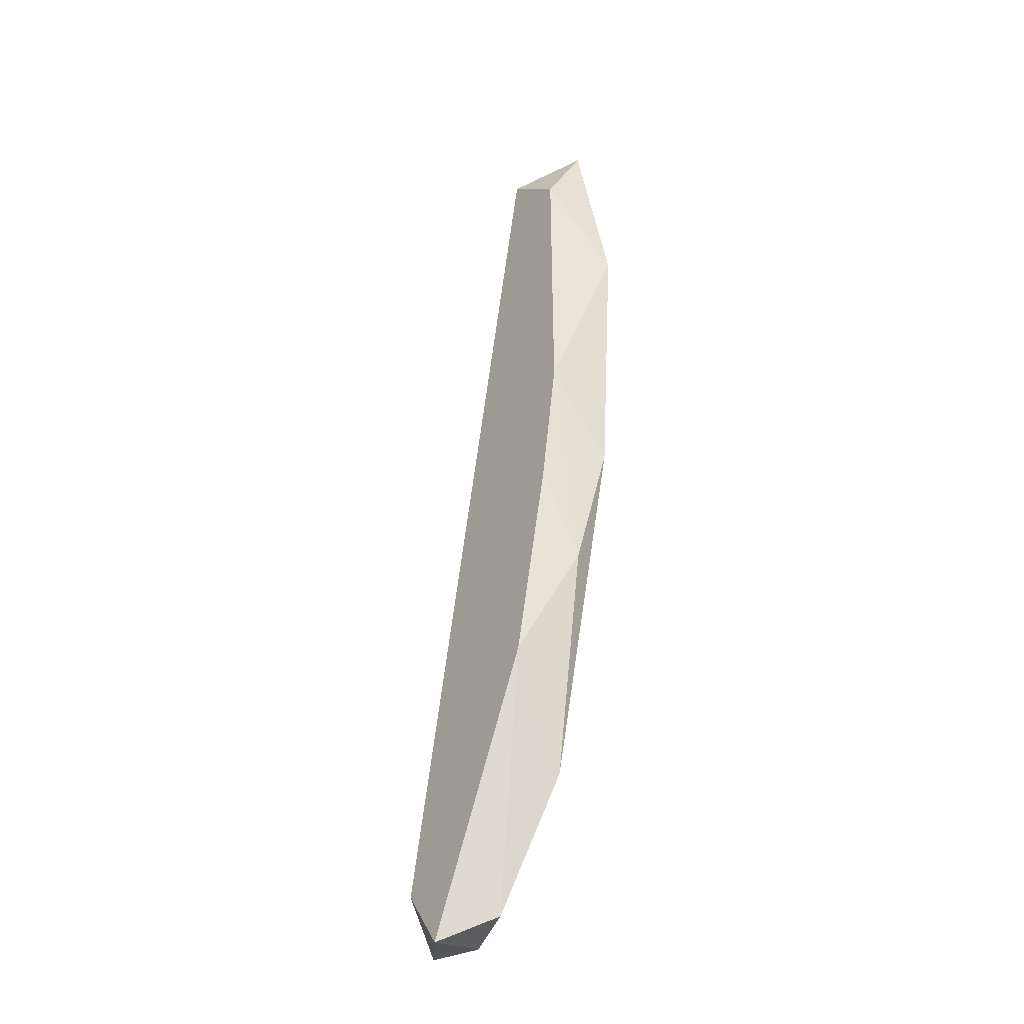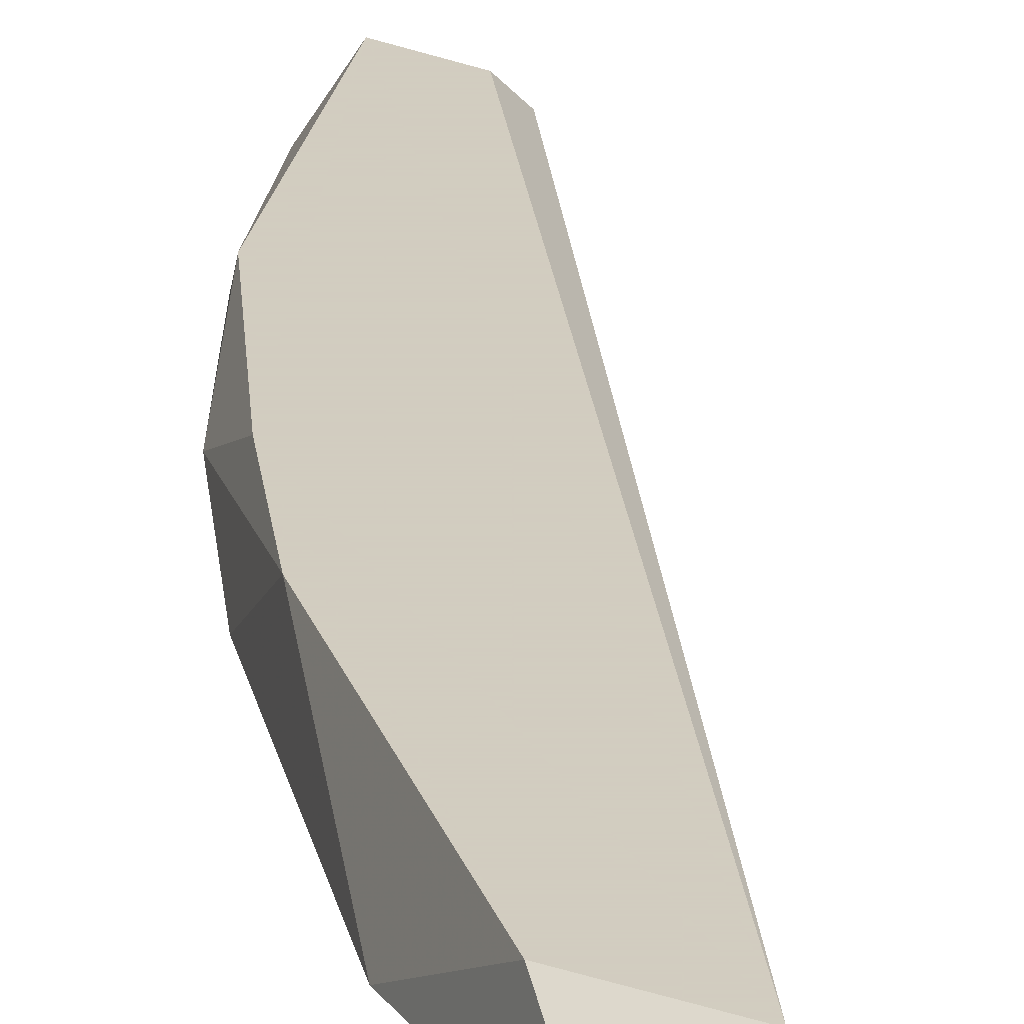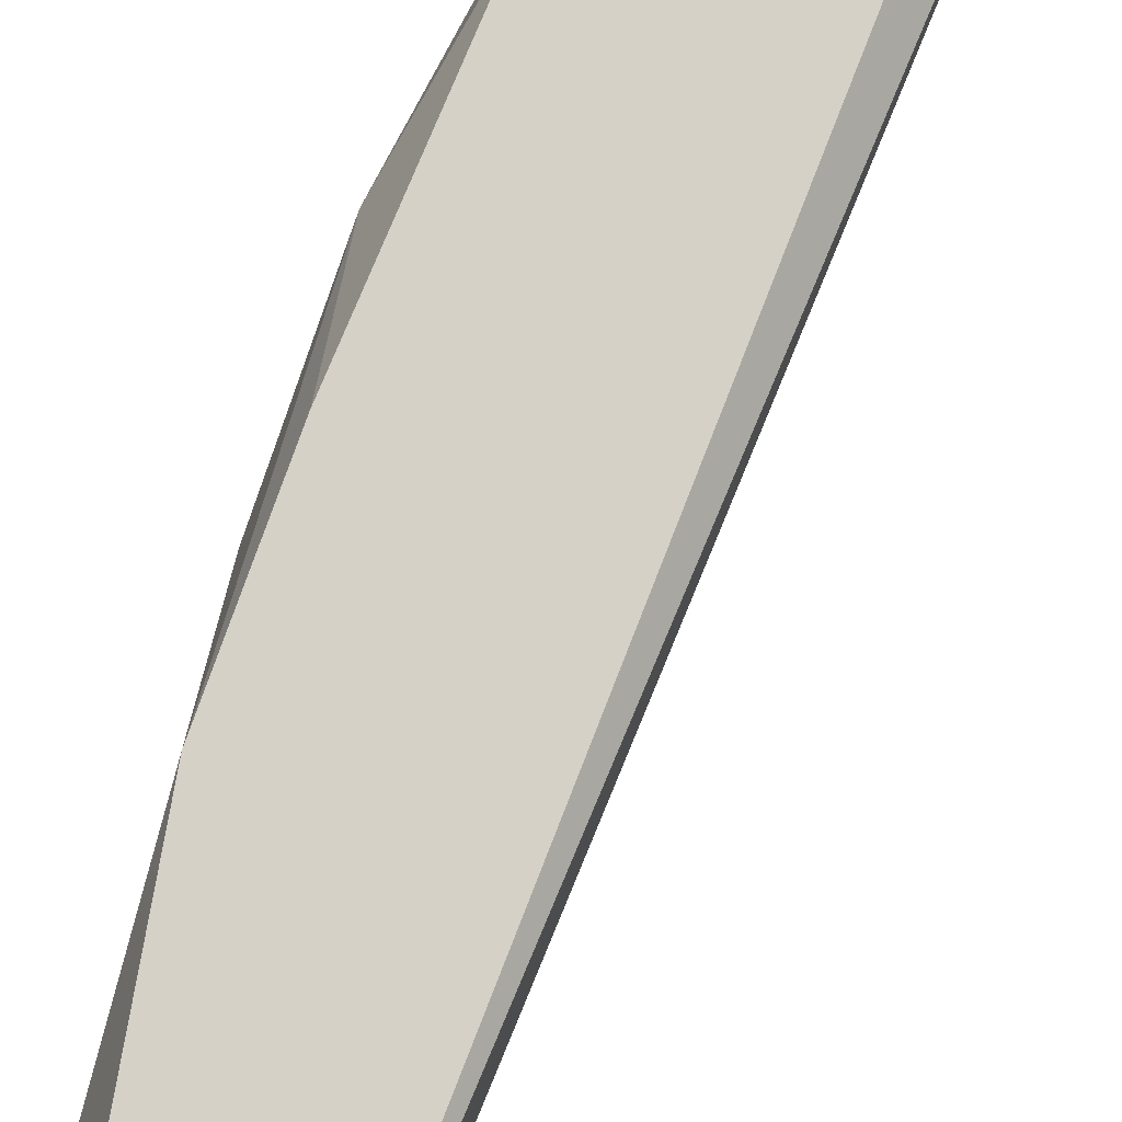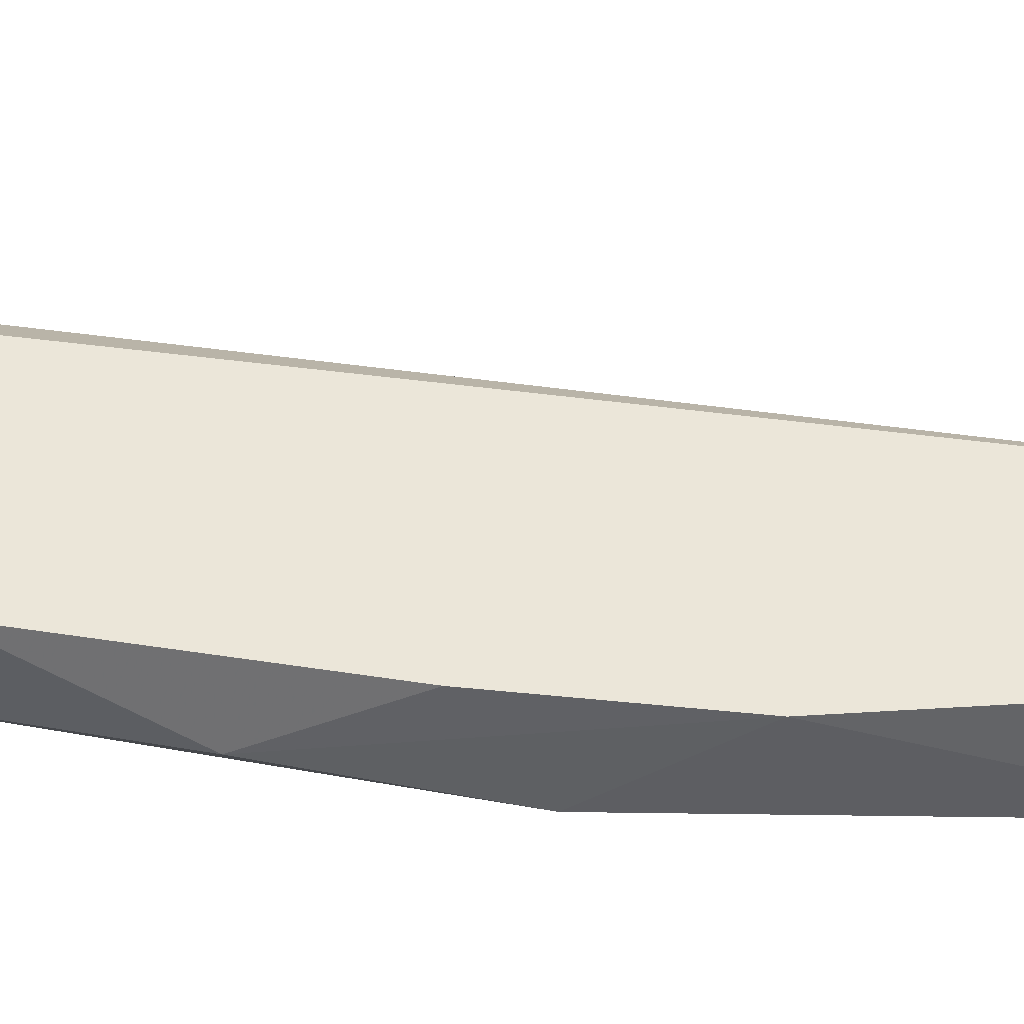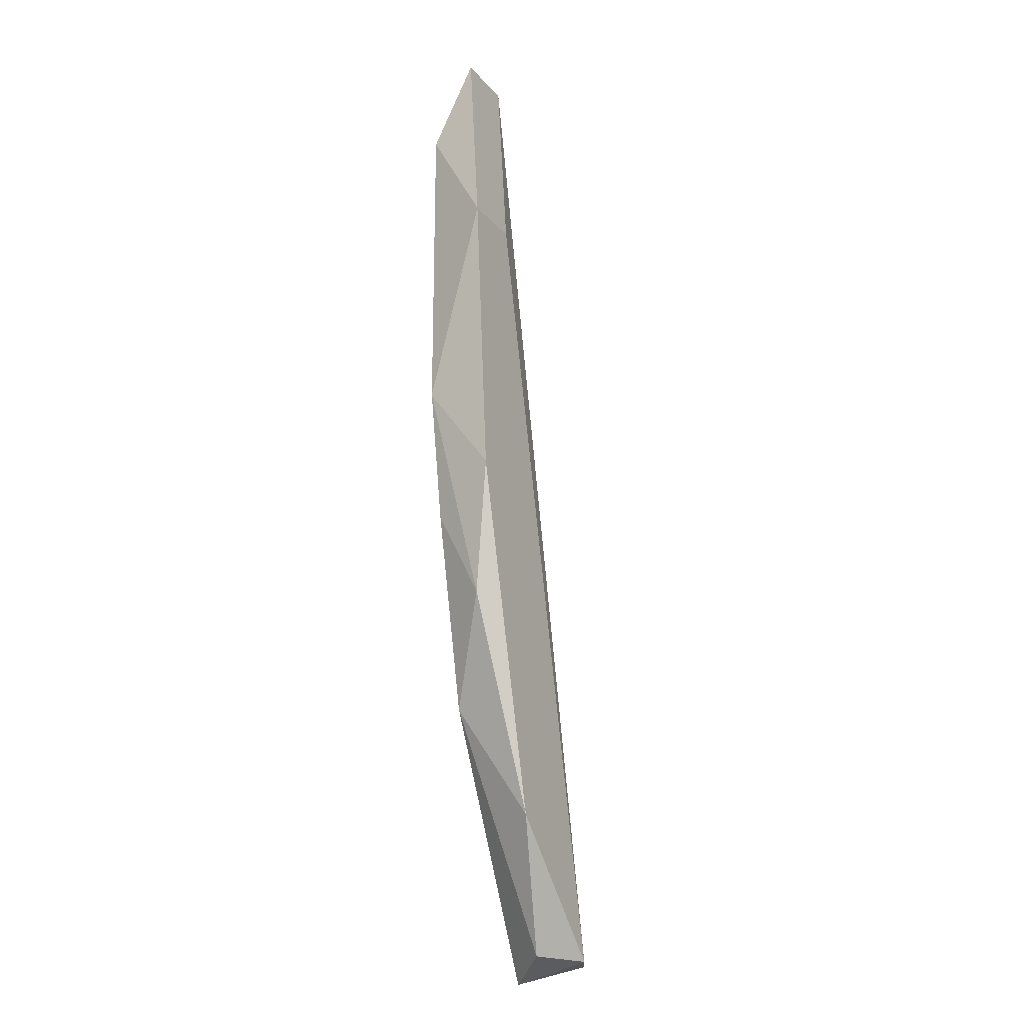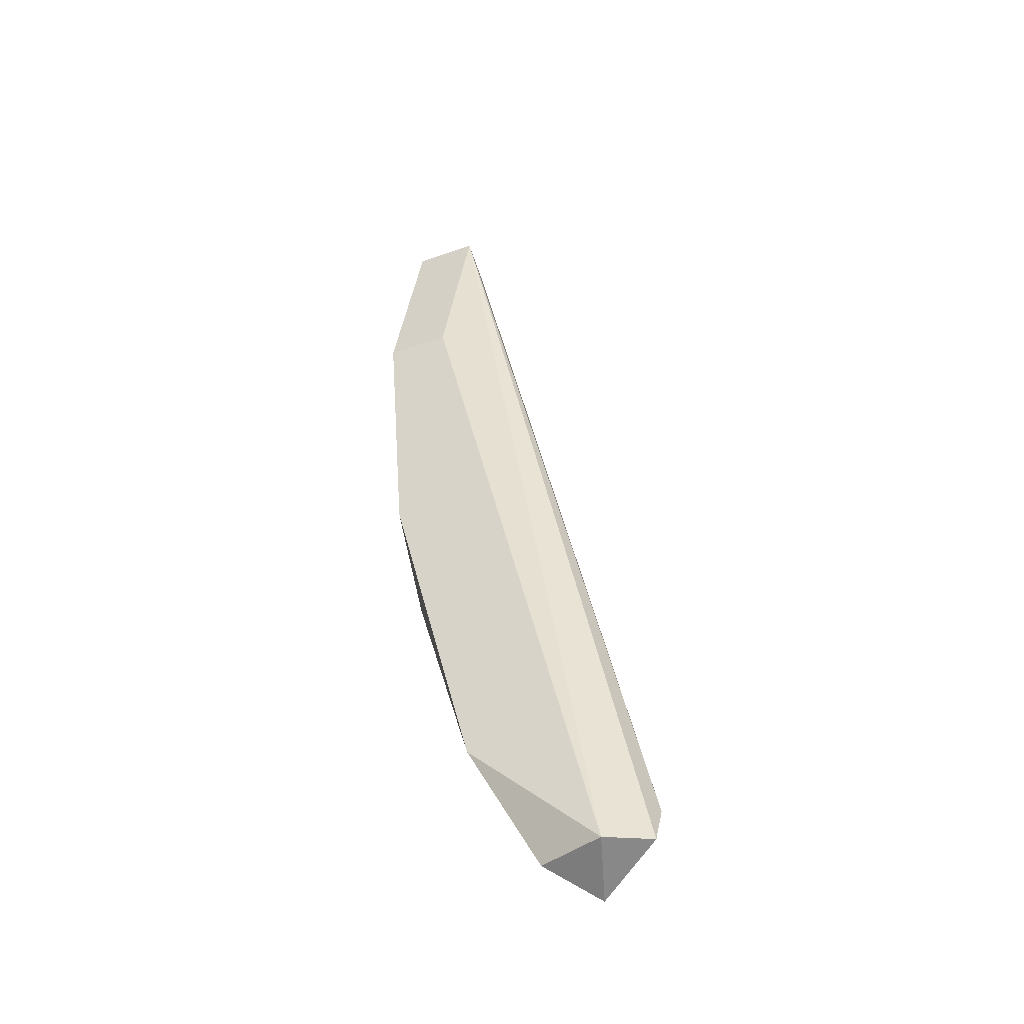
<metadata>
{"format":"obj","ext":"obj","renderer":"f3d","projection":"perspective","resolution":1024,"background":"white","views":[{"elev":-40.8,"azim":53.4,"up":"+Y"},{"elev":24.3,"azim":162.9,"up":"+Z"},{"elev":79.4,"azim":-169.7,"up":"+Z"},{"elev":57.6,"azim":86.4,"up":"+Z"},{"elev":-20.4,"azim":117.7,"up":"+Y"},{"elev":-44.8,"azim":-157.6,"up":"+Y"}]}
</metadata>
<code>
v 0.007286 -0.02323 -0.04161
v 0.007286 -0.02133 -0.04066
v 0.009183 -0.02323 -0.04256
v 0.01582 0.01849 -0.04161
v 0.01582 -0.01279 -0.03972
v 0.01582 0.01754 -0.03972
v 0.008236 -0.02133 -0.03972
v 0.01487 -0.01754 -0.04256
v 0.01203 -0.02323 -0.04161
v 0.01676 0.009952 -0.04256
v 0.01866 0.01849 -0.04161
v 0.01771 -0.008053 -0.04161
v 0.01961 0.009952 -0.04256
v 0.01771 -0.004261 -0.03972
v 0.01013 -0.02418 -0.03972
v 0.01866 0.01469 -0.03972
v 0.01866 -0.002377 -0.04256
v 0.01866 0.001415 -0.03972
f 17 18 12
f 3 1 4
f 1 3 15
f 14 6 15
f 17 3 13
f 3 17 8
f 6 14 16
f 1 15 7
f 15 6 7
f 3 4 10
f 13 3 10
f 4 13 10
f 4 1 2
f 6 4 2
f 1 7 2
f 7 6 2
f 14 15 5
f 4 6 11
f 13 4 11
f 6 16 11
f 16 13 11
f 17 13 18
f 16 14 18
f 13 16 18
f 15 3 9
f 3 8 9
f 5 15 9
f 8 5 9
f 8 17 12
f 14 5 12
f 5 8 12
f 18 14 12

</code>
